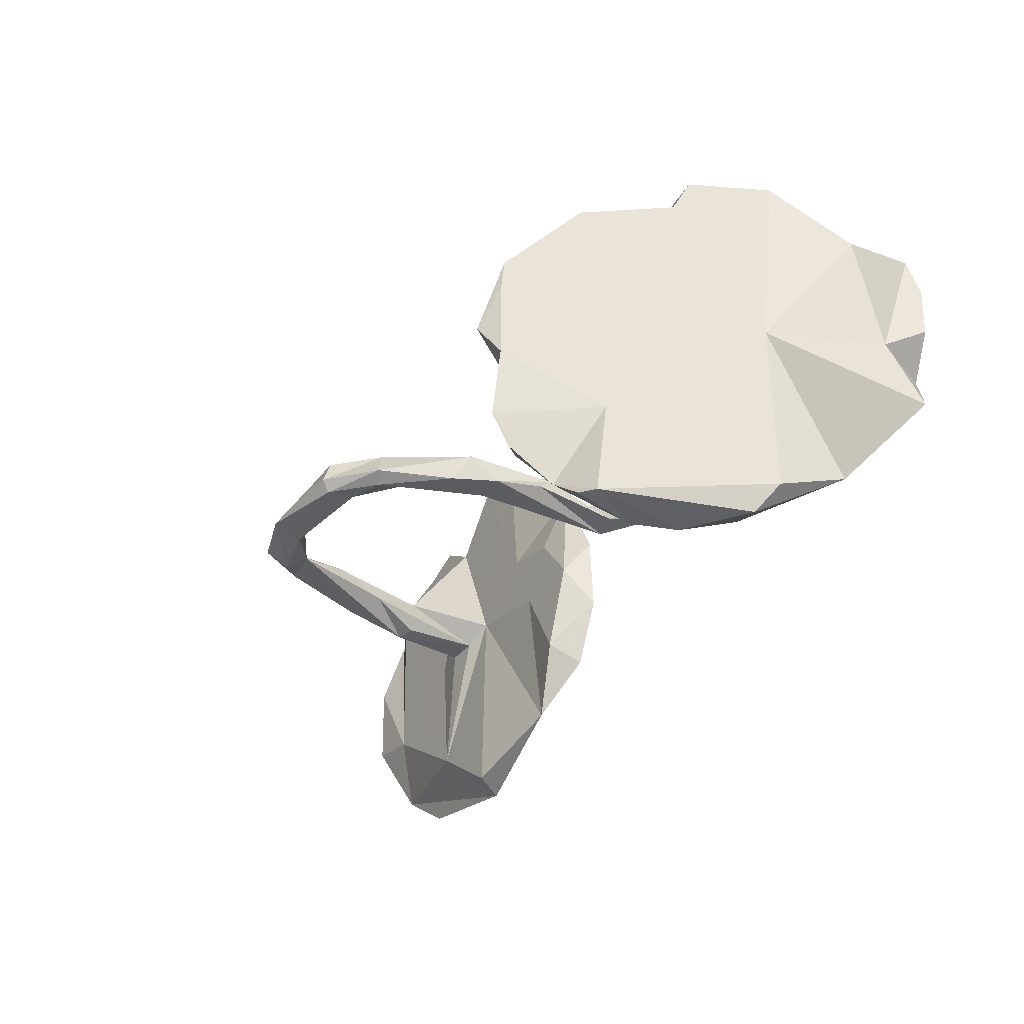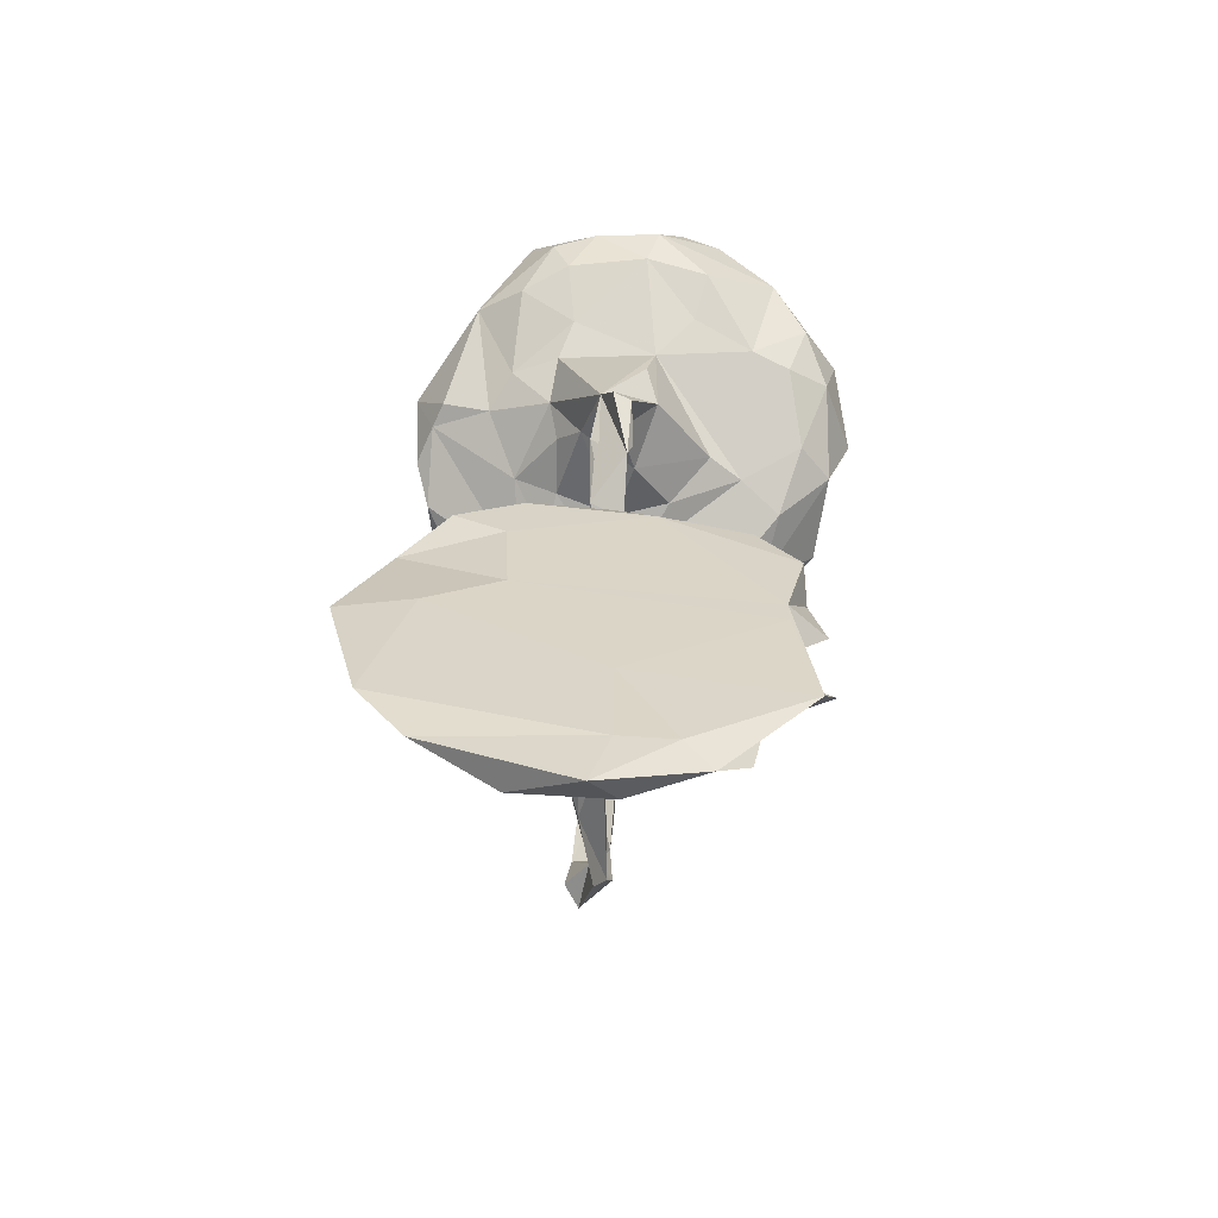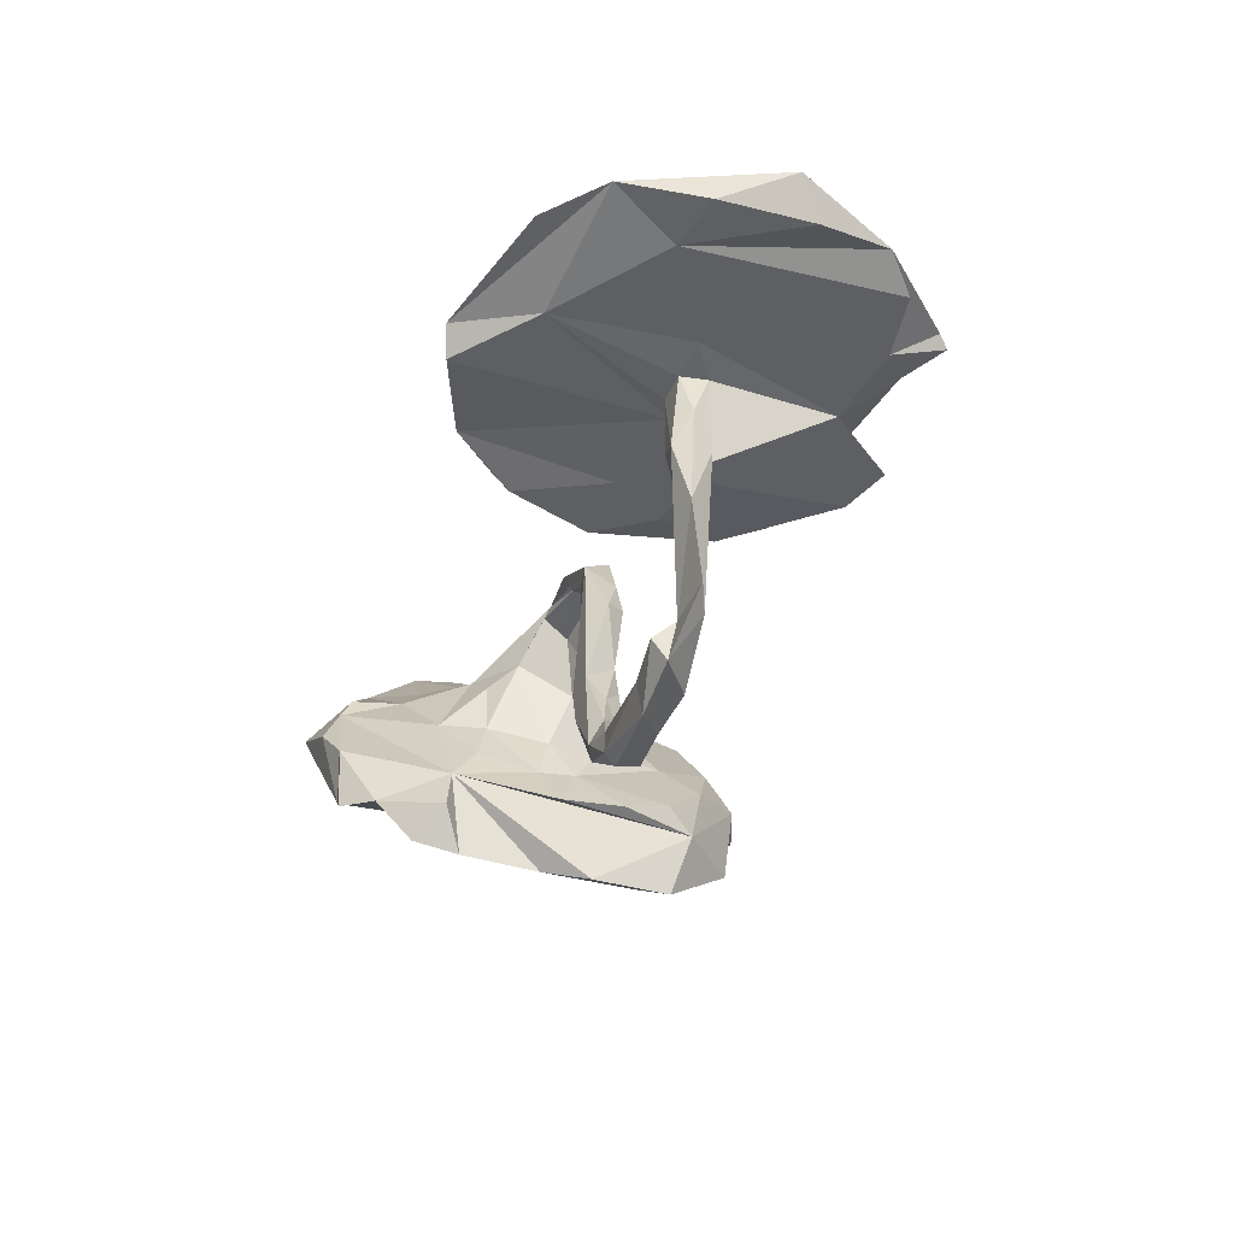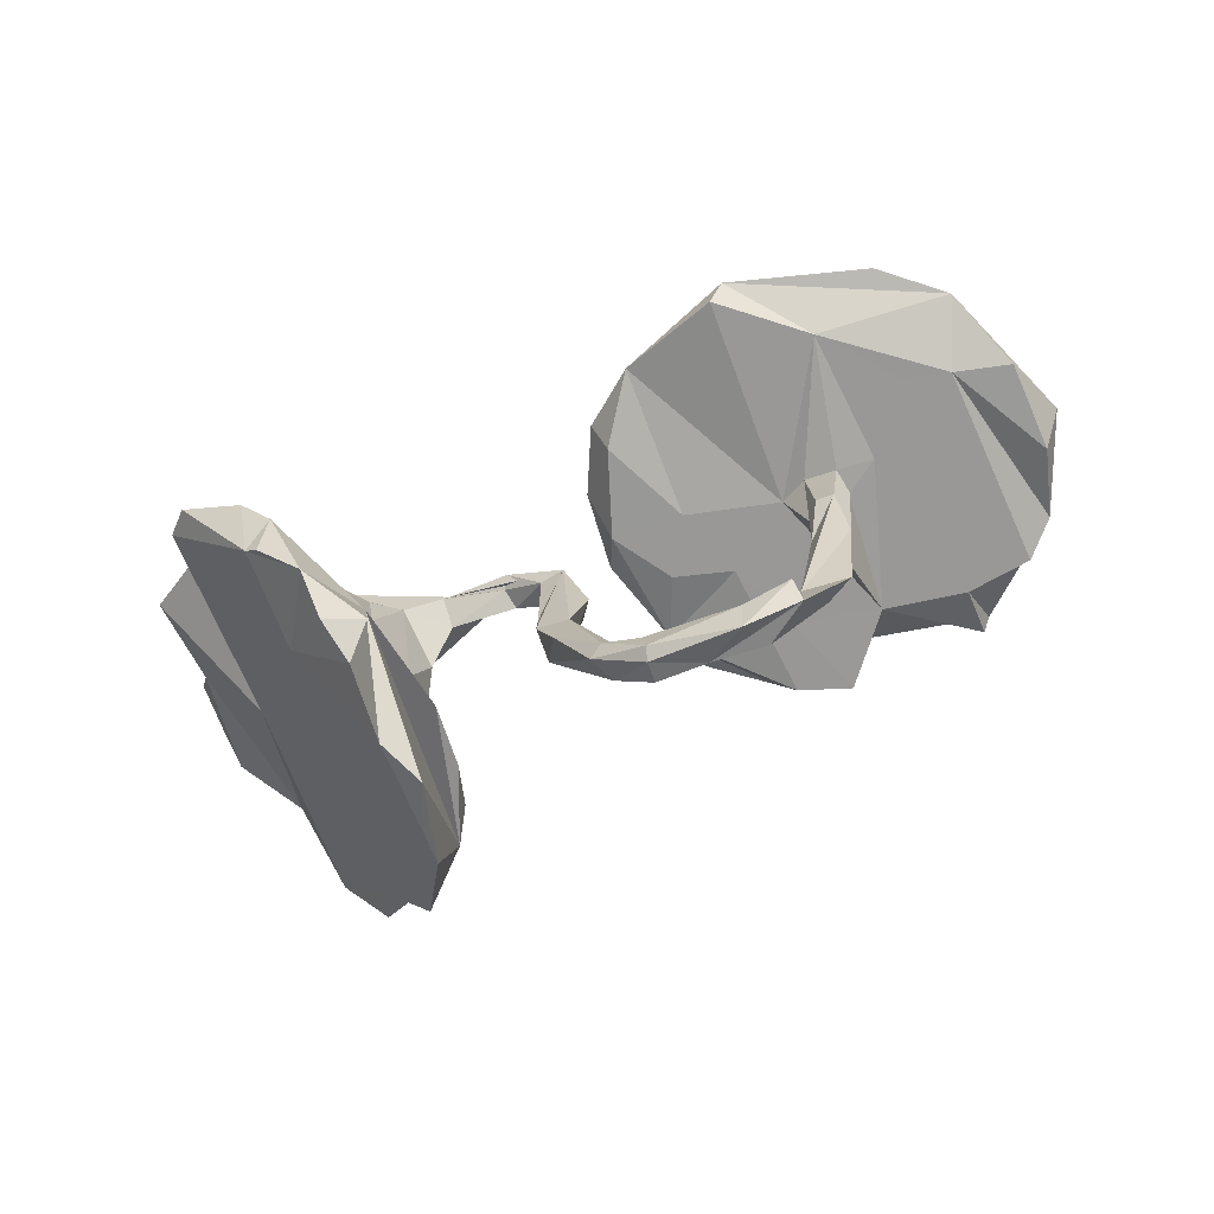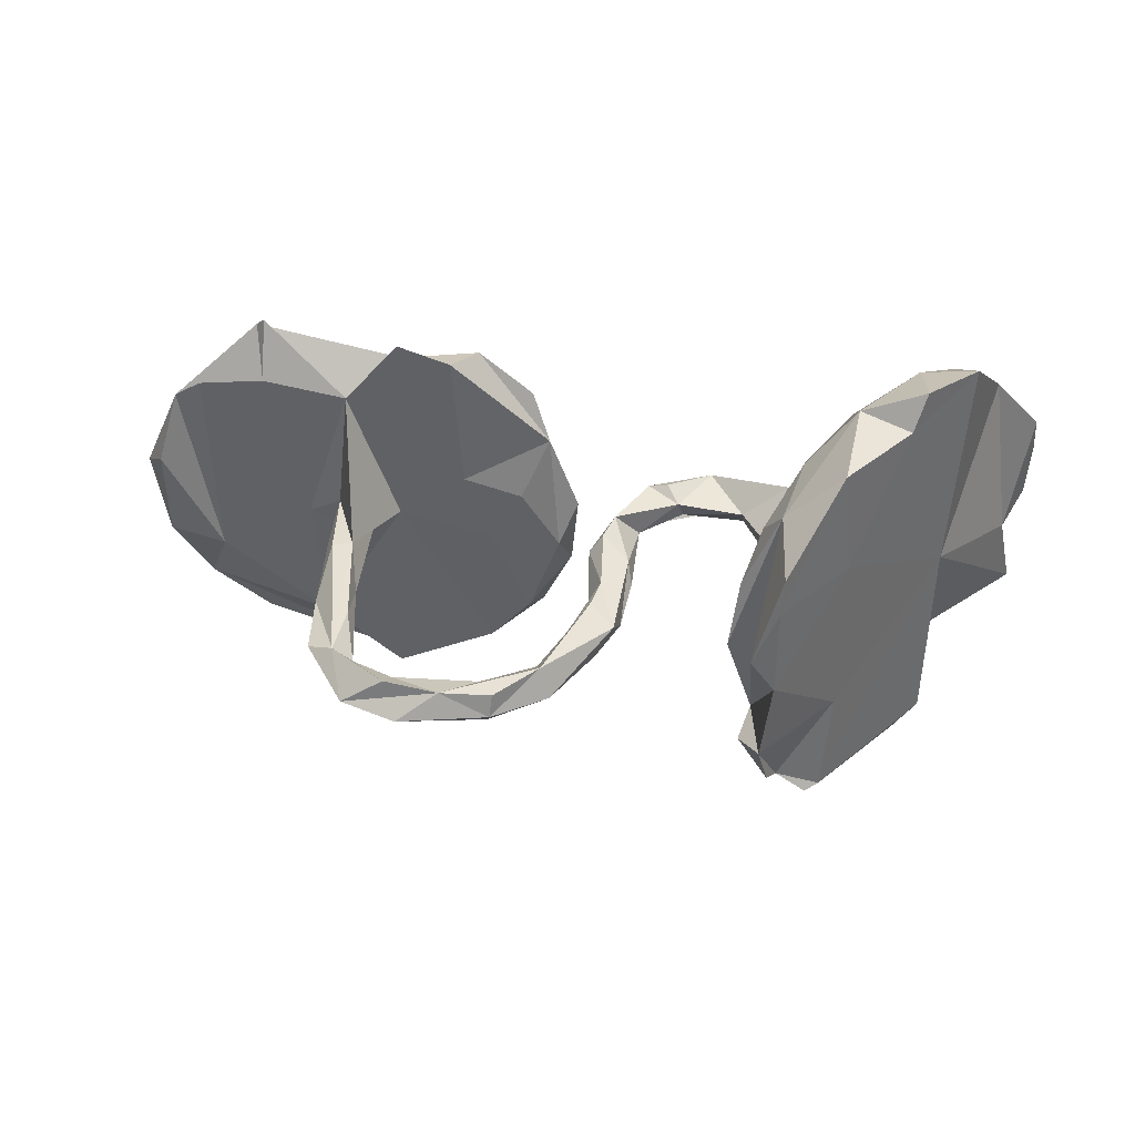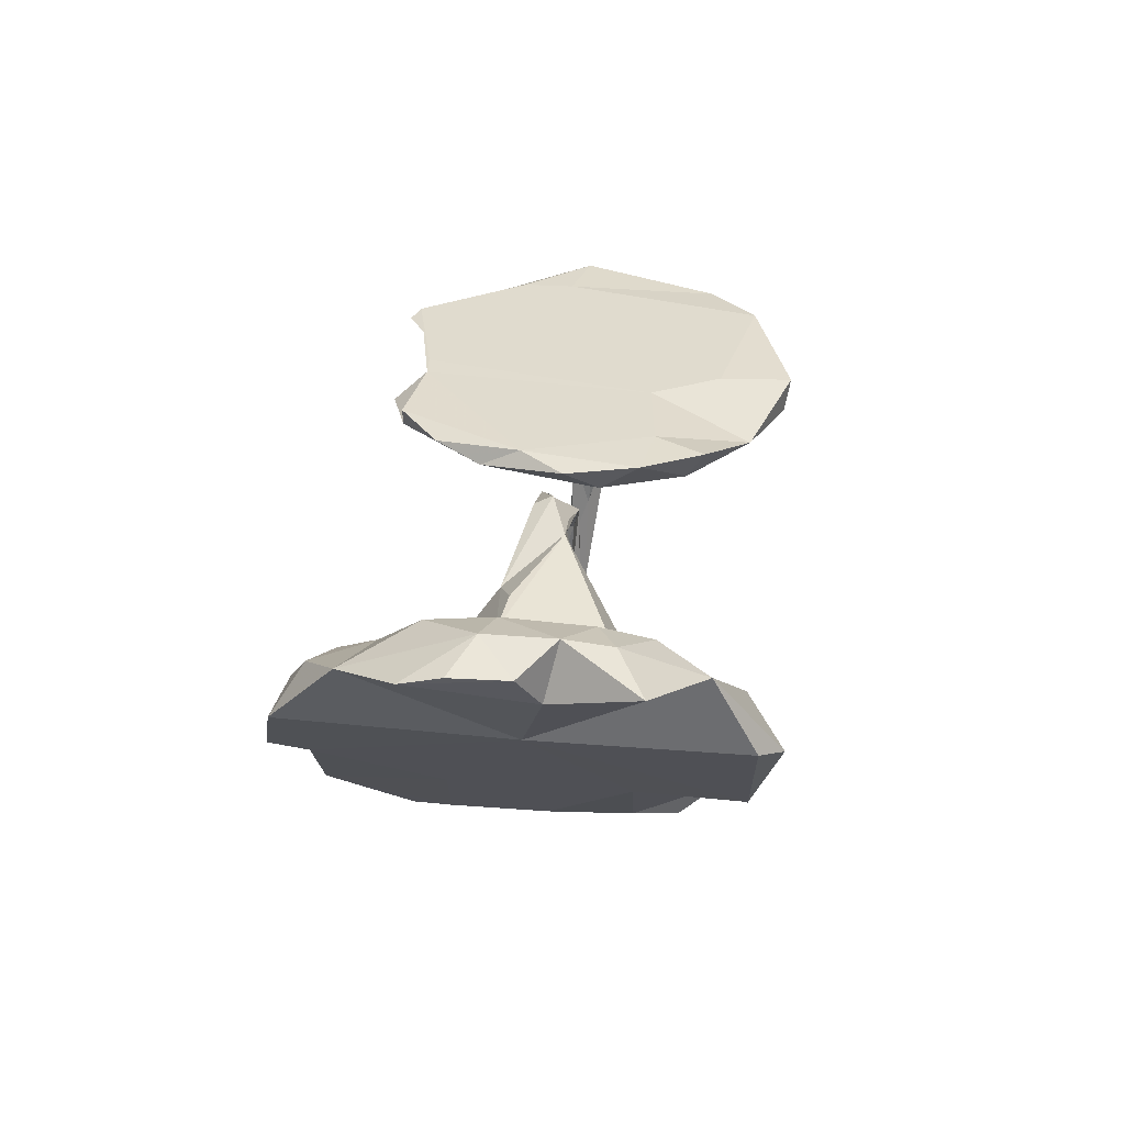
<metadata>
{"format":"obj","ext":"obj","renderer":"f3d","projection":"perspective","resolution":1024,"background":"white","views":[{"elev":-40.9,"azim":-120.6,"up":"+Y"},{"elev":27.7,"azim":94.1,"up":"+Z"},{"elev":-41.8,"azim":72.9,"up":"+Z"},{"elev":-69.1,"azim":23.1,"up":"+Z"},{"elev":39.4,"azim":-171.8,"up":"+Y"},{"elev":35.4,"azim":-83.9,"up":"+Z"}]}
</metadata>
<code>
v 0.4049 0.3061 0.09884
v -0.534 0.423 -0.05045
v -0.4092 0.3619 -0.2234
v -0.422 0.3857 -0.06453
v -0.5213 0.3763 0.08033
v 0.3032 0.3375 0.04225
v 0.4975 0.2496 0.03707
v 0.2606 0.3304 0.09878
v -0.5139 0.3587 -0.07786
v 0.4518 0.3092 0.09822
v -0.3099 0.2668 -0.2227
v -0.6211 0.3919 0.07558
v -0.5858 0.3342 0.1628
v 0.3968 0.3707 0.03823
v 0.6659 0.3596 0.09092
v 0.6485 0.3785 0.07787
v -0.6709 0.271 0.2198
v -0.4131 0.3323 0.001489
v 0.6481 0.2766 0.03248
v -0.4963 0.3052 0.1228
v -0.3214 0.1625 -0.3498
v -0.5967 0.000689 0.04445
v -0.5072 0.2355 0.1526
v 0.7676 0.2619 0.02967
v 0.6131 0.05588 0.09533
v 0.3406 0.2088 0.04168
v -0.3616 0.2228 -0.04463
v -0.3374 0.2948 -0.1025
v -0.2775 0.2137 -0.1894
v 0.1629 0.2515 0.0981
v -0.4294 0.151 -0.1962
v 0.826 0.2112 0.05752
v 0.1282 0.09193 0.1094
v -0.5992 0.1468 0.267
v -0.4677 0.05688 0.1556
v -0.7543 0.1621 0.266
v -0.3602 0.1649 0.000275
v 0.7955 0.1626 0.08826
v 0.6816 0.2248 0.03187
v -0.3246 0.2291 -0.345
v -0.6865 0.05073 0.3146
v -0.2473 0.1233 -0.2325
v 0.1289 0.1661 0.07315
v -0.5337 0.1257 0.2032
v -0.3097 0.06975 0.1236
v -0.3073 0.09295 -0.0704
v -0.7587 0.09012 0.2869
v 0.9041 0.0387 0.08274
v -0.3201 -0.007467 -0.3498
v 0.7576 -0.1088 0.03199
v 0.3631 -0.1275 0.1042
v 0.3347 0.03397 -0.4666
v 0.07769 0.0254 -0.387
v 0.4385 0.03217 -0.3949
v 0.4331 0.02932 -0.2958
v 0.4665 0.03122 -0.1068
v 0.004582 0.02627 -0.1471
v 0.5025 0.03082 -0.1143
v 0.2389 0.02305 -0.4707
v 0.4054 0.000612 -0.3879
v 0.01493 0.03027 -0.2112
v -0.2784 0.07255 -0.3764
v -0.7522 -0.009534 0.2846
v -0.1619 0.03192 0.1913
v 0.7948 0.06653 0.09004
v -0.6132 0.03191 0.2915
v 0.2854 0.08367 0.04423
v 0.1095 -0.05351 0.05075
v 0.01645 0.03742 -0.02589
v -0.08454 0.03924 0.1396
v 0.1477 0.02342 -0.4643
v 0.07964 0.009708 0.09577
v 0.1792 0.0525 0.04749
v -0.2748 0.04038 -0.1634
v -0.03568 0.01773 -0.07046
v -0.04884 0.03164 0.1415
v 0.002756 0.02923 0.04178
v -0.2897 -0.005804 -0.09022
v -0.03053 0.008136 -0.2455
v -0.2289 0.007692 0.1085
v 0.09143 -0.01779 -0.3362
v 0.4414 -0.003219 -0.2013
v -0.1077 0.0188 0.1085
v -0.3841 0.0455 0.1614
v 0.8607 0.08142 0.02774
v 0.3273 0.01246 -0.4315
v 0.5246 -0.005645 -0.0545
v 0.5205 0.0227 0.0265
v 0.02155 -0.02944 -0.1907
v -0.1588 -9.1e-05 0.2075
v 0.1514 -0.01706 -0.4753
v 0.04079 0.004362 -0.03636
v 0.05054 -0.002537 -0.2573
v -0.7166 -0.04614 0.2158
v 0.4865 0.01393 -0.376
v -0.2235 -0.02653 0.1756
v 0.4088 -0.002746 0.04116
v -0.232 0.003388 -0.2547
v 0.5086 -0.007794 -0.2317
v 0.00416 -0.02771 0.07237
v 0.4098 -0.01673 -0.473
v -0.03637 -0.03471 -0.1889
v 0.1784 2e-06 -0.4075
v -0.04516 -0.01417 -0.0983
v -0.04004 -0.02264 0.06537
v 0.1581 -0.03763 -0.4594
v 0.5157 -0.02593 0.02509
v 0.1505 -0.03386 -0.4103
v -0.116 -0.01613 0.1247
v -0.2718 0.03056 0.01333
v 0.3101 -0.02425 -0.5014
v -0.1039 -0.03557 0.1419
v 0.4685 -0.0344 -0.1081
v 0.05989 -0.02873 -0.401
v 0.5009 -0.03603 -0.1179
v 0.08457 -0.04133 -0.3871
v 0.4582 -0.03003 0.02773
v 0.3178 -0.03579 -0.4444
v 0.4031 -0.04052 -0.4306
v -0.002148 -0.03872 -0.2708
v 0.2398 -0.04667 0.04672
v -0.2781 -0.1812 -0.2061
v -0.2693 -0.02867 -0.176
v -0.2293 -0.0367 0.1477
v -0.2876 -0.06759 0.07538
v 0.4321 -0.2556 0.103
v 0.8581 -0.082 0.02985
v 0.8058 -0.2227 0.08289
v -0.3027 -0.1552 -0.3564
v 0.09342 -0.1274 0.1096
v 0.5828 -0.01517 0.03664
v 0.5668 -0.2596 0.03901
v -0.3276 -0.1146 0.04215
v -0.4627 -0.1233 0.1464
v 0.678 -0.1284 0.03471
v -0.6815 -0.06822 0.3108
v -0.6027 -0.1148 0.2772
v 0.2012 -0.1467 0.1092
v -0.38 -0.1318 0.09122
v -0.3149 -0.1157 -0.06168
v -0.7448 -0.1973 0.2583
v -0.5208 -0.09831 0.1972
v -0.347 -0.1961 -0.04861
v -0.3196 -0.2356 -0.3326
v -0.2619 -0.1913 -0.2844
v -0.2907 -0.1359 -0.1428
v -0.4263 -0.1617 -0.1958
v -0.465 -0.21 0.1134
v 0.1664 -0.2075 0.04985
v -0.6676 -0.1491 0.2917
v -0.5925 -0.2871 0.1875
v -0.4273 -0.2503 0.05138
v -0.5718 -0.2002 0.2366
v 0.1489 -0.2403 0.1099
v -0.3341 -0.3007 -0.2515
v 0.6136 -0.1875 0.03711
v 0.6995 -0.312 0.09593
v -0.443 -0.3602 0.009405
v -0.4136 -0.3535 -0.2121
v -0.5916 -0.3633 0.0414
v -0.3892 -0.3541 -0.2358
v 0.2479 -0.3197 0.07852
v -0.4509 -0.3396 0.05335
v 0.426 -0.3793 0.04407
v -0.5469 -0.4044 0.01578
v -0.3755 -0.3651 -0.1246
v 0.4544 -0.3894 0.09524
v -0.4284 -0.3901 -0.05825
f 100 92 77
f 69 77 92
f 76 100 77
f 89 92 100
f 105 77 75
f 69 75 77
f 104 105 75
f 83 77 105
f 76 77 83
f 109 83 105
f 81 53 93
f 61 93 53
f 89 81 93
f 103 53 81
f 59 53 103
f 108 103 81
f 79 53 114
f 91 114 53
f 96 112 100
f 105 100 112
f 60 86 118
f 103 118 86
f 119 60 118
f 111 119 118
f 101 60 119
f 119 111 101
f 59 101 111
f 45 96 90
f 76 90 96
f 96 109 112
f 105 112 109
f 124 109 96
f 104 100 105
f 80 83 109
f 102 100 104
f 57 92 89
f 102 89 100
f 75 102 104
f 69 92 57
f 93 57 89
f 59 103 86
f 108 118 103
f 106 111 118
f 108 106 118
f 91 111 106
f 125 124 96
f 139 125 96
f 124 80 109
f 125 80 124
f 120 89 102
f 116 89 120
f 79 120 102
f 61 57 93
f 116 81 89
f 116 108 81
f 116 106 108
f 91 59 111
f 71 59 91
f 114 91 106
f 110 80 125
f 45 80 110
f 78 110 125
f 79 102 75
f 57 79 75
f 114 120 79
f 116 120 114
f 106 116 114
f 71 91 53
f 35 96 84
f 45 84 96
f 45 35 84
f 134 96 35
f 134 139 96
f 140 78 125
f 46 110 78
f 133 140 125
f 123 78 140
f 35 66 142
f 137 142 66
f 134 35 142
f 44 66 35
f 136 137 66
f 153 142 137
f 79 61 53
f 79 57 61
f 57 75 69
f 64 83 80
f 90 64 45
f 80 45 64
f 76 64 90
f 52 101 59
f 54 101 52
f 86 52 59
f 60 52 86
f 70 76 83
f 64 76 70
f 64 70 83
f 60 54 52
f 95 101 54
f 96 100 76
f 60 101 95
f 99 95 54
f 55 54 60
f 72 43 68
f 73 68 43
f 130 72 68
f 33 43 72
f 67 73 43
f 121 68 73
f 82 55 60
f 56 54 55
f 99 54 58
f 56 58 54
f 87 99 58
f 60 95 99
f 82 56 55
f 121 73 67
f 97 121 67
f 88 58 56
f 117 56 82
f 88 87 58
f 130 33 72
f 24 19 32
f 15 32 19
f 50 19 24
f 11 3 4
f 9 4 3
f 28 11 4
f 2 4 9
f 5 4 2
f 12 2 9
f 5 2 12
f 22 12 9
f 31 22 9
f 17 12 22
f 13 5 12
f 13 12 17
f 94 17 22
f 18 4 5
f 20 18 5
f 28 4 18
f 20 5 13
f 14 6 1
f 8 1 6
f 7 14 1
f 26 6 14
f 15 7 1
f 19 7 16
f 15 16 7
f 15 19 16
f 10 15 1
f 128 127 48
f 85 48 127
f 122 49 62
f 21 62 49
f 11 122 62
f 129 49 122
f 31 21 49
f 126 51 162
f 138 162 51
f 167 126 162
f 168 166 158
f 122 158 166
f 159 166 168
f 166 161 155
f 159 155 161
f 122 166 155
f 159 161 166
f 155 159 147
f 22 147 159
f 129 155 147
f 145 155 144
f 129 144 155
f 126 167 157
f 128 157 167
f 43 8 6
f 33 1 8
f 164 132 167
f 128 167 132
f 97 132 164
f 162 164 167
f 97 164 162
f 158 163 165
f 151 165 163
f 152 163 158
f 165 168 158
f 165 151 160
f 22 160 151
f 159 165 160
f 159 168 165
f 22 159 160
f 36 63 47
f 41 47 63
f 136 41 63
f 36 47 41
f 122 11 98
f 42 98 11
f 123 122 98
f 98 42 74
f 29 74 42
f 123 98 74
f 78 123 74
f 23 44 35
f 34 66 44
f 37 110 46
f 74 46 78
f 53 59 71
f 37 45 110
f 40 62 21
f 27 46 74
f 113 117 82
f 97 56 117
f 107 87 88
f 7 88 56
f 56 97 7
f 26 7 97
f 131 88 7
f 19 131 7
f 107 88 131
f 135 131 39
f 19 39 131
f 50 135 39
f 156 131 135
f 10 51 25
f 126 25 51
f 19 50 39
f 132 135 50
f 127 50 85
f 32 85 50
f 32 48 85
f 11 62 40
f 3 40 21
f 63 36 94
f 17 94 36
f 17 36 41
f 11 29 42
f 27 74 29
f 23 34 44
f 41 66 34
f 17 41 34
f 136 66 41
f 23 17 34
f 28 27 29
f 37 46 27
f 65 38 25
f 15 25 38
f 48 38 65
f 48 65 128
f 157 128 65
f 35 45 37
f 132 107 131
f 115 99 87
f 51 1 33
f 138 51 33
f 157 65 25
f 126 157 25
f 156 132 131
f 117 107 132
f 132 97 117
f 115 107 117
f 115 87 107
f 113 115 117
f 82 115 113
f 60 99 115
f 26 97 67
f 162 121 97
f 60 115 82
f 149 68 121
f 130 138 33
f 149 130 68
f 30 43 33
f 6 67 43
f 6 26 67
f 51 10 1
f 24 32 50
f 32 38 48
f 3 11 40
f 3 21 31
f 147 31 49
f 27 35 37
f 3 31 9
f 147 22 31
f 28 29 11
f 18 27 28
f 23 35 27
f 27 20 23
f 13 23 20
f 18 20 27
f 8 30 33
f 15 10 25
f 32 15 38
f 43 30 8
f 129 147 49
f 148 134 142
f 150 137 136
f 146 122 123
f 94 136 63
f 141 136 94
f 141 94 22
f 145 129 122
f 128 50 127
f 132 156 135
f 14 7 26
f 13 17 23
f 151 141 22
f 150 141 151
f 162 149 121
f 154 138 130
f 133 125 139
f 148 139 134
f 143 133 139
f 143 140 133
f 150 153 137
f 148 142 153
f 146 123 140
f 143 146 140
f 141 150 136
f 143 122 146
f 144 129 145
f 155 145 122
f 151 152 148
f 139 148 152
f 153 151 148
f 163 152 151
f 150 151 153
f 158 122 143
f 152 158 143
f 139 152 143
f 154 149 162
f 130 149 154
f 138 154 162
f 128 132 50

</code>
